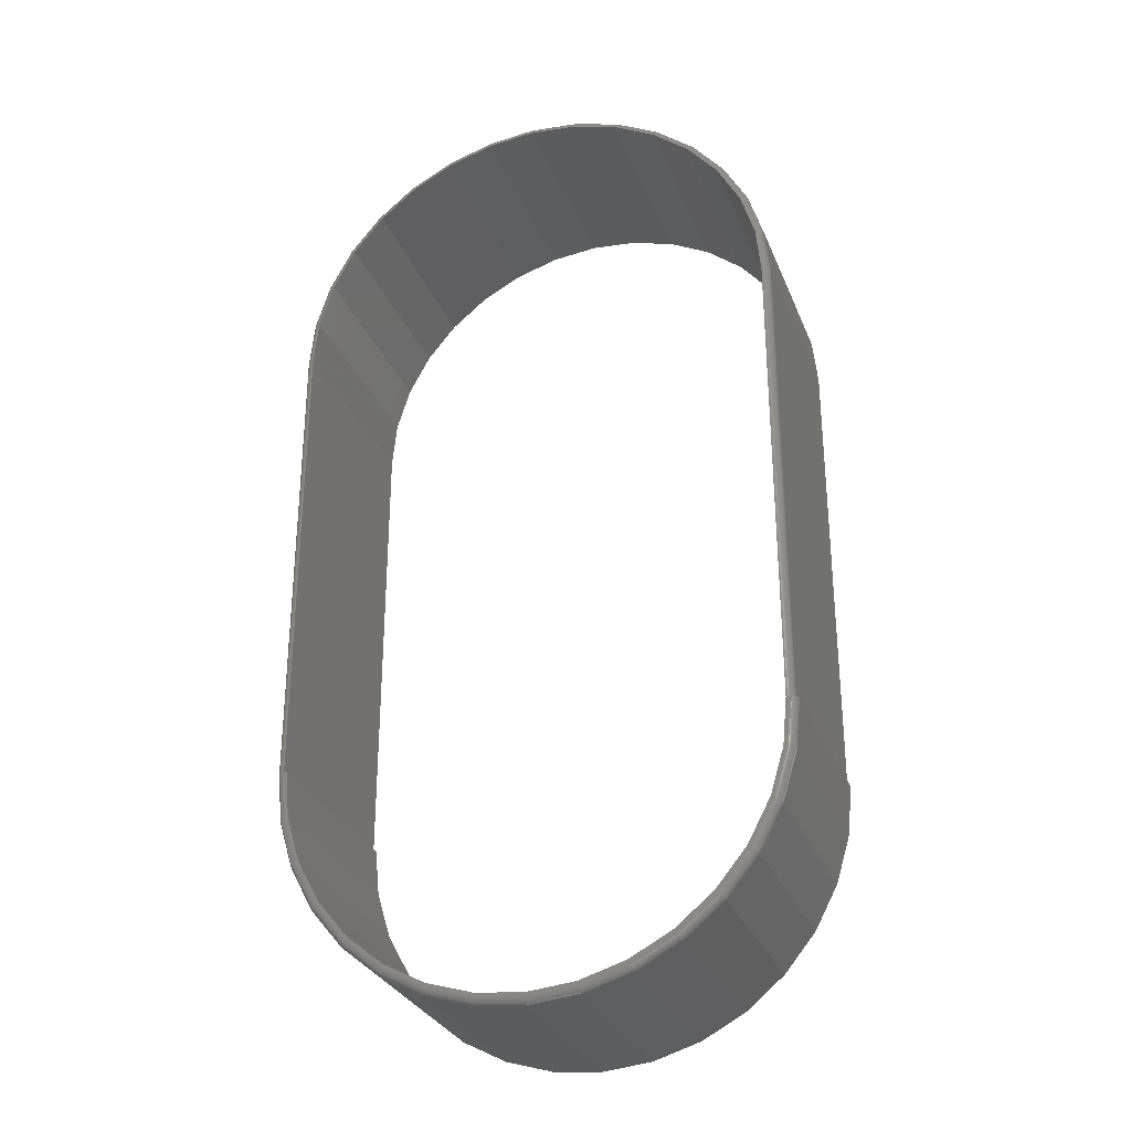
<metadata>
{"format":"stl","ext":"stl","renderer":"f3d","projection":"perspective","resolution":1024,"background":"white","views":[{"elev":-29.8,"azim":19.3,"up":"+Y"}]}
</metadata>
<code>
# stl→obj: 398 verts, 794 faces
v -0.4971 2.978e-17 0.2109
v -0.4953 -0.04801 0.2109
v -0.4924 -0.04745 0.2109
v -0.5 0 0.2109
v -0.007812 0 0.2109
v -0.01536 -0.04745 0.2109
v -0.01254 -0.04801 0.2109
v -0.009331 0 0.2108
v -0.01069 0 0.2109
v -0.0292 -0.09307 0.2109
v -0.02655 -0.09418 0.2109
v -0.05168 -0.1351 0.2109
v -0.04929 -0.1367 0.2109
v -0.08193 -0.172 0.2109
v -0.07989 -0.174 0.2109
v -0.1188 -0.2022 0.2109
v -0.1172 -0.2046 0.2109
v -0.1608 -0.2247 0.2109
v -0.1597 -0.2274 0.2109
v -0.2065 -0.2385 0.2109
v -0.2059 -0.2414 0.2109
v -0.2539 -0.2432 0.2109
v -0.2539 -0.2461 0.2109
v -0.4786 -0.09307 0.2109
v -0.4813 -0.09418 0.2109
v -0.4561 -0.1351 0.2109
v -0.4585 -0.1367 0.2109
v -0.4259 -0.172 0.2109
v -0.4279 -0.174 0.2109
v -0.389 -0.2022 0.2109
v -0.3906 -0.2046 0.2109
v -0.347 -0.2247 0.2109
v -0.3481 -0.2274 0.2109
v -0.3014 -0.2385 0.2109
v -0.3019 -0.2414 0.2109
v -0.003043 0 0
v 0 -6.219e-17 0.2031
v 0 -6.219e-17 0
v -0.005331 0 0.2086
v -0.003248 0 0.2095
v -0.004359 0 0.2075
v -0.001505 0 0.2077
v -0.0003851 0 0.2055
v -0.003043 0 0.2031
v -0.003193 0 0.2046
v -0.003637 0 0.2061
v -0.006515 0 0.2096
v -0.005432 0 0.2106
v -0.004879 -0.04953 0
v -0.004879 -0.04953 0.2031
v -0.01933 -0.09717 0
v -0.01933 -0.09717 0.2031
v -0.04279 -0.1411 0
v -0.04279 -0.1411 0.2031
v -0.07437 -0.1795 0
v -0.07437 -0.1795 0.2031
v -0.1128 -0.2111 0
v -0.1128 -0.2111 0.2031
v -0.1567 -0.2346 0
v -0.1567 -0.2346 0.2031
v -0.2044 -0.249 0
v -0.2044 -0.249 0.2031
v -0.2539 -0.2539 0
v -0.2539 -0.2539 0.2031
v -0.3034 -0.249 0
v -0.3034 -0.249 0.2031
v -0.3511 -0.2346 0
v -0.3511 -0.2346 0.2031
v -0.395 -0.2111 0
v -0.395 -0.2111 0.2031
v -0.4334 -0.1795 0
v -0.4334 -0.1795 0.2031
v -0.465 -0.1411 0
v -0.465 -0.1411 0.2031
v -0.4885 -0.09717 0
v -0.4885 -0.09717 0.2031
v -0.5029 -0.04953 0
v -0.5029 -0.04953 0.2031
v -0.5078 2.776e-17 0
v -0.5078 3.109e-17 0.2031
v -0.4971 2.978e-17 0
v -0.5002 0 0
v -0.5078 0.4742 0.2031
v -0.5077 0.4742 0.2046
v -0.5077 -1.11e-16 0.2046
v -0.5072 0.4742 0.2061
v -0.5072 -1.11e-16 0.2061
v -0.5065 0.4742 0.2075
v -0.5065 -1.11e-16 0.2075
v -0.5055 0.4742 0.2086
v -0.5055 -1.11e-16 0.2086
v -0.5043 0.4742 0.2096
v -0.5043 -1.11e-16 0.2096
v -0.503 0.4742 0.2103
v -0.503 -1.11e-16 0.2103
v -0.5015 0.4742 0.2108
v -0.5015 -1.11e-16 0.2108
v -0.5 0.4742 0.2109
v -0.5078 0.4742 0
v -0.5002 0.4742 0
v -0.01105 -0.04831 0.2108
v -0.008284 -0.04886 0.2096
v -0.007123 -0.04909 0.2086
v -0.00617 -0.04928 0.2075
v -0.005462 -0.04942 0.2061
v -0.009609 -0.04859 0.2103
v -0.005026 -0.04951 0.2046
v -0.4968 -0.04831 0.2108
v -0.4982 -0.04859 0.2103
v -0.4995 -0.04886 0.2096
v -0.5007 -0.04909 0.2086
v -0.5016 -0.04928 0.2075
v -0.5024 -0.04942 0.2061
v -0.5028 -0.04951 0.2046
v -0.4827 -0.09476 0.2108
v -0.484 -0.09532 0.2103
v -0.4853 -0.09584 0.2096
v -0.4864 -0.09629 0.2086
v -0.4873 -0.09666 0.2075
v -0.4879 -0.09694 0.2061
v -0.4883 -0.09711 0.2046
v -0.4598 -0.1376 0.2108
v -0.461 -0.1384 0.2103
v -0.4621 -0.1391 0.2096
v -0.4631 -0.1398 0.2086
v -0.4639 -0.1403 0.2075
v -0.4645 -0.1407 0.2061
v -0.4649 -0.141 0.2046
v -0.429 -0.1751 0.2108
v -0.43 -0.1761 0.2103
v -0.431 -0.1771 0.2096
v -0.4318 -0.1779 0.2086
v -0.4325 -0.1786 0.2075
v -0.433 -0.1791 0.2061
v -0.4333 -0.1794 0.2046
v -0.3915 -0.2059 0.2108
v -0.3923 -0.2071 0.2103
v -0.393 -0.2082 0.2096
v -0.3937 -0.2092 0.2086
v -0.3942 -0.21 0.2075
v -0.3946 -0.2106 0.2061
v -0.3949 -0.211 0.2046
v -0.3487 -0.2288 0.2108
v -0.3492 -0.2301 0.2103
v -0.3497 -0.2314 0.2096
v -0.3502 -0.2325 0.2086
v -0.3506 -0.2334 0.2075
v -0.3508 -0.234 0.2061
v -0.351 -0.2344 0.2046
v -0.3022 -0.2429 0.2108
v -0.3025 -0.2443 0.2103
v -0.3028 -0.2456 0.2096
v -0.303 -0.2468 0.2086
v -0.3032 -0.2477 0.2075
v -0.3033 -0.2484 0.2061
v -0.3034 -0.2489 0.2046
v -0.2539 -0.2476 0.2108
v -0.2539 -0.2491 0.2103
v -0.2539 -0.2504 0.2096
v -0.2539 -0.2516 0.2086
v -0.2539 -0.2526 0.2075
v -0.2539 -0.2533 0.2061
v -0.2539 -0.2538 0.2046
v -0.2056 -0.2429 0.2108
v -0.2053 -0.2443 0.2103
v -0.205 -0.2456 0.2096
v -0.2048 -0.2468 0.2086
v -0.2046 -0.2477 0.2075
v -0.2045 -0.2484 0.2061
v -0.2044 -0.2489 0.2046
v -0.1591 -0.2288 0.2108
v -0.1586 -0.2301 0.2103
v -0.1581 -0.2314 0.2096
v -0.1576 -0.2325 0.2086
v -0.1572 -0.2334 0.2075
v -0.157 -0.234 0.2061
v -0.1568 -0.2344 0.2046
v -0.1163 -0.2059 0.2108
v -0.1155 -0.2071 0.2103
v -0.1148 -0.2082 0.2096
v -0.1141 -0.2092 0.2086
v -0.1136 -0.21 0.2075
v -0.1132 -0.2106 0.2061
v -0.1129 -0.211 0.2046
v -0.07881 -0.1751 0.2108
v -0.07778 -0.1761 0.2103
v -0.07682 -0.1771 0.2096
v -0.07599 -0.1779 0.2086
v -0.0753 -0.1786 0.2075
v -0.07479 -0.1791 0.2061
v -0.07447 -0.1794 0.2046
v -0.04802 -0.1376 0.2108
v -0.0468 -0.1384 0.2103
v -0.04568 -0.1391 0.2096
v -0.04469 -0.1398 0.2086
v -0.04389 -0.1403 0.2075
v -0.04329 -0.1407 0.2061
v -0.04292 -0.141 0.2046
v -0.02514 -0.09476 0.2108
v -0.02378 -0.09532 0.2103
v -0.02254 -0.09584 0.2096
v -0.02144 -0.09629 0.2086
v -0.02054 -0.09666 0.2075
v -0.01988 -0.09694 0.2061
v -0.01947 -0.09711 0.2046
v -0.01536 -0.04745 0
v -0.503 0.5234 0
v -0.4955 0.5219 0
v -0.2554 0.7266 0
v -0.2554 0.7189 0
v -0.3047 0.7217 0
v -0.3032 0.7142 0
v -0.352 0.7074 0
v -0.3491 0.7003 0
v -0.3956 0.684 0
v -0.3914 0.6777 0
v -0.4339 0.6526 0
v -0.4285 0.6472 0
v -0.4653 0.6144 0
v -0.4589 0.6101 0
v -0.4886 0.5708 0
v -0.4815 0.5678 0
v -0.4924 -0.04745 0
v -0.2062 0.7217 0
v -0.2077 0.7142 0
v -0.1588 0.7074 0
v -0.1618 0.7003 0
v -0.1152 0.684 0
v -0.1195 0.6777 0
v -0.07696 0.6526 0
v -0.08237 0.6472 0
v -0.04558 0.6144 0
v -0.05194 0.6101 0
v -0.02225 0.5708 0
v -0.02932 0.5678 0
v -0.007892 0.5234 0
v -0.01539 0.5219 0
v -0.01069 2.776e-17 0
v -0.2065 -0.2385 0
v -0.2539 -0.2432 0
v -0.01069 0.4742 0
v -0.003043 0.4742 0
v -0.3014 -0.2385 0
v -0.347 -0.2247 0
v -0.4561 -0.1351 0
v -0.4786 -0.09307 0
v -0.4259 -0.172 0
v -0.389 -0.2022 0
v -0.1608 -0.2247 0
v -0.1188 -0.2022 0
v -0.08193 -0.172 0
v -0.05168 -0.1351 0
v -0.0292 -0.09307 0
v -0.003043 0.4742 0.2031
v -0.003193 0.4742 0.2046
v -0.003637 0.4742 0.2061
v -0.004359 0.4742 0.2075
v -0.005331 0.4742 0.2086
v -0.006515 0.4742 0.2096
v -0.007866 0 0.2103
v -0.007866 0.4742 0.2103
v -0.009331 0.4742 0.2108
v -0.01086 0.4742 0.2109
v -0.503 0.5234 0.2031
v -0.4886 0.5708 0.2031
v -0.4653 0.6144 0.2031
v -0.4339 0.6526 0.2031
v -0.3956 0.684 0.2031
v -0.352 0.7074 0.2031
v -0.3047 0.7217 0.2031
v -0.2554 0.7266 0.2031
v -0.2062 0.7217 0.2031
v -0.1588 0.7074 0.2031
v -0.1152 0.684 0.2031
v -0.07696 0.6526 0.2031
v -0.04558 0.6144 0.2031
v -0.02225 0.5708 0.2031
v -0.007892 0.5234 0.2031
v -0.3032 0.7142 0.2109
v -0.3491 0.7003 0.2109
v -0.3914 0.6777 0.2109
v -0.4285 0.6472 0.2109
v -0.4589 0.6101 0.2109
v -0.4815 0.5678 0.2109
v -0.4955 0.5219 0.2109
v -0.2554 0.7189 0.2109
v -0.2077 0.7142 0.2109
v -0.1618 0.7003 0.2109
v -0.1195 0.6777 0.2109
v -0.08237 0.6472 0.2109
v -0.05194 0.6101 0.2109
v -0.02932 0.5678 0.2109
v -0.01539 0.5219 0.2109
v -0.4968 0.5222 0.2108
v -0.4982 0.5225 0.2103
v -0.4996 0.5227 0.2096
v -0.5007 0.523 0.2086
v -0.5017 0.5232 0.2075
v -0.5024 0.5233 0.2061
v -0.5028 0.5234 0.2046
v -0.01406 0.5222 0.2108
v -0.01262 0.5225 0.2103
v -0.0113 0.5227 0.2096
v -0.01014 0.523 0.2086
v -0.009184 0.5232 0.2075
v -0.008476 0.5233 0.2061
v -0.008039 0.5234 0.2046
v -0.02806 0.5684 0.2108
v -0.02671 0.5689 0.2103
v -0.02546 0.5694 0.2096
v -0.02437 0.5699 0.2086
v -0.02347 0.5703 0.2075
v -0.0228 0.5705 0.2061
v -0.02239 0.5707 0.2046
v -0.05081 0.6109 0.2108
v -0.04959 0.6117 0.2103
v -0.04846 0.6125 0.2096
v -0.04748 0.6131 0.2086
v -0.04667 0.6137 0.2075
v -0.04607 0.6141 0.2061
v -0.0457 0.6143 0.2046
v -0.08141 0.6482 0.2108
v -0.08037 0.6492 0.2103
v -0.07942 0.6502 0.2096
v -0.07858 0.651 0.2086
v -0.0779 0.6517 0.2075
v -0.07739 0.6522 0.2061
v -0.07707 0.6525 0.2046
v -0.1187 0.6788 0.2108
v -0.1179 0.68 0.2103
v -0.1171 0.6811 0.2096
v -0.1165 0.6821 0.2086
v -0.1159 0.6829 0.2075
v -0.1155 0.6835 0.2061
v -0.1153 0.6839 0.2046
v -0.1613 0.7015 0.2108
v -0.1607 0.7029 0.2103
v -0.1602 0.7041 0.2096
v -0.1597 0.7052 0.2086
v -0.1593 0.7061 0.2075
v -0.1591 0.7068 0.2061
v -0.1589 0.7072 0.2046
v -0.2074 0.7155 0.2108
v -0.2071 0.717 0.2103
v -0.2069 0.7183 0.2096
v -0.2066 0.7195 0.2086
v -0.2064 0.7204 0.2075
v -0.2063 0.7211 0.2061
v -0.2062 0.7216 0.2046
v -0.2554 0.7203 0.2108
v -0.2554 0.7217 0.2103
v -0.2554 0.7231 0.2096
v -0.2554 0.7243 0.2086
v -0.2554 0.7252 0.2075
v -0.2554 0.726 0.2061
v -0.2554 0.7264 0.2046
v -0.3034 0.7155 0.2108
v -0.3037 0.717 0.2103
v -0.304 0.7183 0.2096
v -0.3042 0.7195 0.2086
v -0.3044 0.7204 0.2075
v -0.3045 0.7211 0.2061
v -0.3046 0.7216 0.2046
v -0.3496 0.7015 0.2108
v -0.3502 0.7029 0.2103
v -0.3507 0.7041 0.2096
v -0.3511 0.7052 0.2086
v -0.3515 0.7061 0.2075
v -0.3518 0.7068 0.2061
v -0.352 0.7072 0.2046
v -0.3922 0.6788 0.2108
v -0.393 0.68 0.2103
v -0.3937 0.6811 0.2096
v -0.3944 0.6821 0.2086
v -0.3949 0.6829 0.2075
v -0.3953 0.6835 0.2061
v -0.3956 0.6839 0.2046
v -0.4294 0.6482 0.2108
v -0.4305 0.6492 0.2103
v -0.4314 0.6502 0.2096
v -0.4323 0.651 0.2086
v -0.433 0.6517 0.2075
v -0.4335 0.6522 0.2061
v -0.4338 0.6525 0.2046
v -0.46 0.6109 0.2108
v -0.4613 0.6117 0.2103
v -0.4624 0.6125 0.2096
v -0.4634 0.6131 0.2086
v -0.4642 0.6137 0.2075
v -0.4648 0.6141 0.2061
v -0.4652 0.6143 0.2046
v -0.4828 0.5684 0.2108
v -0.4841 0.5689 0.2103
v -0.4854 0.5694 0.2096
v -0.4865 0.5699 0.2086
v -0.4874 0.5703 0.2075
v -0.4881 0.5705 0.2061
v -0.4885 0.5707 0.2046
f 1 2 3
f 1 4 2
f 5 6 7
f 5 8 6
f 9 6 8
f 7 6 10
f 7 10 11
f 11 10 12
f 11 12 13
f 13 12 14
f 13 14 15
f 15 14 16
f 15 16 17
f 17 16 18
f 17 18 19
f 19 18 20
f 19 20 21
f 20 22 21
f 21 22 23
f 24 3 2
f 2 25 24
f 26 24 25
f 25 27 26
f 28 26 27
f 27 29 28
f 30 28 29
f 29 31 30
f 32 30 31
f 31 33 32
f 34 32 33
f 33 35 34
f 34 35 22
f 22 35 23
f 36 37 38
f 39 40 41
f 42 43 37
f 42 37 36
f 42 36 44
f 42 44 45
f 42 45 46
f 42 46 41
f 42 41 40
f 47 5 39
f 39 5 48
f 39 48 40
f 38 37 49
f 49 37 50
f 49 50 51
f 51 50 52
f 51 52 53
f 53 52 54
f 53 54 55
f 55 54 56
f 55 56 57
f 57 56 58
f 57 58 59
f 59 58 60
f 59 60 61
f 61 60 62
f 61 62 63
f 63 62 64
f 63 64 65
f 65 64 66
f 65 66 67
f 67 66 68
f 67 68 69
f 69 68 70
f 69 70 71
f 71 70 72
f 71 72 73
f 73 72 74
f 73 74 75
f 75 74 76
f 75 76 77
f 77 76 78
f 77 78 79
f 79 78 80
f 1 81 4
f 4 81 82
f 83 80 84
f 84 80 85
f 84 85 86
f 86 85 87
f 86 87 88
f 88 87 89
f 88 89 90
f 90 89 91
f 90 91 92
f 92 91 93
f 92 93 94
f 94 93 95
f 94 95 96
f 96 95 97
f 96 97 98
f 98 97 4
f 83 99 80
f 80 99 79
f 4 82 98
f 98 82 100
f 5 101 48
f 5 7 101
f 40 102 103
f 40 103 42
f 42 103 104
f 42 104 105
f 42 105 43
f 102 40 106
f 106 40 48
f 106 48 101
f 50 37 107
f 107 37 43
f 107 43 105
f 2 4 108
f 108 4 97
f 108 97 109
f 109 97 95
f 109 95 110
f 110 95 93
f 110 93 111
f 111 93 91
f 111 91 112
f 112 91 89
f 112 89 113
f 113 89 87
f 113 87 114
f 114 87 85
f 114 85 78
f 78 85 80
f 25 2 115
f 115 2 108
f 115 108 116
f 116 108 109
f 116 109 117
f 117 109 110
f 117 110 118
f 118 110 111
f 118 111 119
f 119 111 112
f 119 112 120
f 120 112 113
f 120 113 121
f 121 113 114
f 121 114 76
f 76 114 78
f 27 25 122
f 122 25 115
f 122 115 123
f 123 115 116
f 123 116 124
f 124 116 117
f 124 117 125
f 125 117 118
f 125 118 126
f 126 118 119
f 126 119 127
f 127 119 120
f 127 120 128
f 128 120 121
f 128 121 74
f 74 121 76
f 29 27 129
f 129 27 122
f 129 122 130
f 130 122 123
f 130 123 131
f 131 123 124
f 131 124 132
f 132 124 125
f 132 125 133
f 133 125 126
f 133 126 134
f 134 126 127
f 134 127 135
f 135 127 128
f 135 128 72
f 72 128 74
f 31 29 136
f 136 29 129
f 136 129 137
f 137 129 130
f 137 130 138
f 138 130 131
f 138 131 139
f 139 131 132
f 139 132 140
f 140 132 133
f 140 133 141
f 141 133 134
f 141 134 142
f 142 134 135
f 142 135 70
f 70 135 72
f 33 31 143
f 143 31 136
f 143 136 144
f 144 136 137
f 144 137 145
f 145 137 138
f 145 138 146
f 146 138 139
f 146 139 147
f 147 139 140
f 147 140 148
f 148 140 141
f 148 141 149
f 149 141 142
f 149 142 68
f 68 142 70
f 35 33 150
f 150 33 143
f 150 143 151
f 151 143 144
f 151 144 152
f 152 144 145
f 152 145 153
f 153 145 146
f 153 146 154
f 154 146 147
f 154 147 155
f 155 147 148
f 155 148 156
f 156 148 149
f 156 149 66
f 66 149 68
f 23 35 157
f 157 35 150
f 157 150 158
f 158 150 151
f 158 151 159
f 159 151 152
f 159 152 160
f 160 152 153
f 160 153 161
f 161 153 154
f 161 154 162
f 162 154 155
f 162 155 163
f 163 155 156
f 163 156 64
f 64 156 66
f 21 23 164
f 164 23 157
f 164 157 165
f 165 157 158
f 165 158 166
f 166 158 159
f 166 159 167
f 167 159 160
f 167 160 168
f 168 160 161
f 168 161 169
f 169 161 162
f 169 162 170
f 170 162 163
f 170 163 62
f 62 163 64
f 19 21 171
f 171 21 164
f 171 164 172
f 172 164 165
f 172 165 173
f 173 165 166
f 173 166 174
f 174 166 167
f 174 167 175
f 175 167 168
f 175 168 176
f 176 168 169
f 176 169 177
f 177 169 170
f 177 170 60
f 60 170 62
f 17 19 178
f 178 19 171
f 178 171 179
f 179 171 172
f 179 172 180
f 180 172 173
f 180 173 181
f 181 173 174
f 181 174 182
f 182 174 175
f 182 175 183
f 183 175 176
f 183 176 184
f 184 176 177
f 184 177 58
f 58 177 60
f 15 17 185
f 185 17 178
f 185 178 186
f 186 178 179
f 186 179 187
f 187 179 180
f 187 180 188
f 188 180 181
f 188 181 189
f 189 181 182
f 189 182 190
f 190 182 183
f 190 183 191
f 191 183 184
f 191 184 56
f 56 184 58
f 13 15 192
f 192 15 185
f 192 185 193
f 193 185 186
f 193 186 194
f 194 186 187
f 194 187 195
f 195 187 188
f 195 188 196
f 196 188 189
f 196 189 197
f 197 189 190
f 197 190 198
f 198 190 191
f 198 191 54
f 54 191 56
f 11 13 199
f 199 13 192
f 199 192 200
f 200 192 193
f 200 193 201
f 201 193 194
f 201 194 202
f 202 194 195
f 202 195 203
f 203 195 196
f 203 196 204
f 204 196 197
f 204 197 205
f 205 197 198
f 205 198 52
f 52 198 54
f 7 11 101
f 101 11 199
f 101 199 106
f 106 199 200
f 106 200 102
f 102 200 201
f 102 201 103
f 103 201 202
f 103 202 104
f 104 202 203
f 104 203 105
f 105 203 204
f 105 204 107
f 107 204 205
f 107 205 50
f 50 205 52
f 49 206 38
f 206 36 38
f 207 208 99
f 208 100 99
f 209 210 211
f 211 210 212
f 212 213 211
f 213 212 214
f 214 215 213
f 216 215 214
f 217 215 216
f 218 217 216
f 219 217 218
f 220 219 218
f 221 219 220
f 222 221 220
f 207 221 222
f 208 207 222
f 81 223 82
f 209 224 210
f 225 210 224
f 226 225 224
f 227 225 226
f 228 227 226
f 228 229 227
f 229 228 230
f 230 231 229
f 231 230 232
f 232 233 231
f 233 232 234
f 234 235 233
f 235 234 236
f 236 237 235
f 36 206 238
f 239 59 61
f 240 239 61
f 241 237 236
f 241 236 242
f 241 242 36
f 241 36 238
f 79 99 100
f 79 100 82
f 79 82 223
f 79 223 77
f 61 63 240
f 240 63 65
f 240 65 243
f 243 65 67
f 243 67 244
f 245 75 246
f 246 75 77
f 246 77 223
f 75 245 73
f 73 245 247
f 73 247 71
f 71 247 248
f 71 248 69
f 69 248 244
f 69 244 67
f 239 249 59
f 59 249 250
f 59 250 57
f 57 250 251
f 57 251 55
f 55 251 252
f 55 252 53
f 53 252 253
f 53 253 51
f 51 253 206
f 51 206 49
f 44 254 45
f 45 254 255
f 45 255 46
f 46 255 256
f 46 256 41
f 41 256 257
f 41 257 39
f 39 257 258
f 39 258 47
f 47 258 259
f 47 259 260
f 260 259 261
f 260 261 8
f 8 261 262
f 8 262 9
f 9 262 263
f 44 36 254
f 254 36 242
f 263 241 9
f 9 241 238
f 240 20 239
f 239 20 18
f 239 18 249
f 249 18 16
f 249 16 250
f 250 16 14
f 250 14 251
f 251 14 12
f 251 12 252
f 252 12 10
f 252 10 253
f 253 10 6
f 253 6 206
f 206 6 9
f 206 9 238
f 20 240 22
f 22 240 243
f 22 243 34
f 34 243 244
f 34 244 32
f 32 244 248
f 32 248 30
f 30 248 247
f 30 247 28
f 28 247 245
f 28 245 26
f 26 245 246
f 26 246 24
f 24 246 223
f 24 223 3
f 3 223 81
f 3 81 1
f 99 83 207
f 207 83 264
f 207 264 221
f 221 264 265
f 221 265 219
f 219 265 266
f 219 266 217
f 217 266 267
f 217 267 215
f 215 267 268
f 215 268 213
f 213 268 269
f 213 269 211
f 211 269 270
f 211 270 209
f 209 270 271
f 209 271 224
f 224 271 272
f 224 272 226
f 226 272 273
f 226 273 228
f 228 273 274
f 228 274 230
f 230 274 275
f 230 275 232
f 232 275 276
f 232 276 234
f 234 276 277
f 234 277 236
f 236 277 278
f 236 278 242
f 242 278 254
f 210 279 212
f 212 279 280
f 212 280 214
f 214 280 281
f 214 281 216
f 216 281 282
f 216 282 218
f 218 282 283
f 218 283 220
f 220 283 284
f 220 284 222
f 222 284 285
f 222 285 208
f 208 285 98
f 208 98 100
f 279 210 286
f 286 210 225
f 286 225 287
f 287 225 227
f 287 227 288
f 288 227 229
f 288 229 289
f 289 229 231
f 289 231 290
f 290 231 233
f 290 233 291
f 291 233 235
f 291 235 292
f 292 235 237
f 292 237 293
f 293 237 241
f 293 241 263
f 98 285 96
f 96 285 294
f 96 294 94
f 94 294 295
f 94 295 92
f 92 295 296
f 92 296 90
f 90 296 297
f 90 297 88
f 88 297 298
f 88 298 86
f 86 298 299
f 86 299 84
f 84 299 300
f 84 300 83
f 83 300 264
f 293 263 301
f 301 263 262
f 301 262 302
f 302 262 261
f 302 261 303
f 303 261 259
f 303 259 304
f 304 259 258
f 304 258 305
f 305 258 257
f 305 257 306
f 306 257 256
f 306 256 307
f 307 256 255
f 307 255 278
f 278 255 254
f 292 293 308
f 308 293 301
f 308 301 309
f 309 301 302
f 309 302 310
f 310 302 303
f 310 303 311
f 311 303 304
f 311 304 312
f 312 304 305
f 312 305 313
f 313 305 306
f 313 306 314
f 314 306 307
f 314 307 277
f 277 307 278
f 291 292 315
f 315 292 308
f 315 308 316
f 316 308 309
f 316 309 317
f 317 309 310
f 317 310 318
f 318 310 311
f 318 311 319
f 319 311 312
f 319 312 320
f 320 312 313
f 320 313 321
f 321 313 314
f 321 314 276
f 276 314 277
f 290 291 322
f 322 291 315
f 322 315 323
f 323 315 316
f 323 316 324
f 324 316 317
f 324 317 325
f 325 317 318
f 325 318 326
f 326 318 319
f 326 319 327
f 327 319 320
f 327 320 328
f 328 320 321
f 328 321 275
f 275 321 276
f 289 290 329
f 329 290 322
f 329 322 330
f 330 322 323
f 330 323 331
f 331 323 324
f 331 324 332
f 332 324 325
f 332 325 333
f 333 325 326
f 333 326 334
f 334 326 327
f 334 327 335
f 335 327 328
f 335 328 274
f 274 328 275
f 288 289 336
f 336 289 329
f 336 329 337
f 337 329 330
f 337 330 338
f 338 330 331
f 338 331 339
f 339 331 332
f 339 332 340
f 340 332 333
f 340 333 341
f 341 333 334
f 341 334 342
f 342 334 335
f 342 335 273
f 273 335 274
f 287 288 343
f 343 288 336
f 343 336 344
f 344 336 337
f 344 337 345
f 345 337 338
f 345 338 346
f 346 338 339
f 346 339 347
f 347 339 340
f 347 340 348
f 348 340 341
f 348 341 349
f 349 341 342
f 349 342 272
f 272 342 273
f 286 287 350
f 350 287 343
f 350 343 351
f 351 343 344
f 351 344 352
f 352 344 345
f 352 345 353
f 353 345 346
f 353 346 354
f 354 346 347
f 354 347 355
f 355 347 348
f 355 348 356
f 356 348 349
f 356 349 271
f 271 349 272
f 279 286 357
f 357 286 350
f 357 350 358
f 358 350 351
f 358 351 359
f 359 351 352
f 359 352 360
f 360 352 353
f 360 353 361
f 361 353 354
f 361 354 362
f 362 354 355
f 362 355 363
f 363 355 356
f 363 356 270
f 270 356 271
f 280 279 364
f 364 279 357
f 364 357 365
f 365 357 358
f 365 358 366
f 366 358 359
f 366 359 367
f 367 359 360
f 367 360 368
f 368 360 361
f 368 361 369
f 369 361 362
f 369 362 370
f 370 362 363
f 370 363 269
f 269 363 270
f 281 280 371
f 371 280 364
f 371 364 372
f 372 364 365
f 372 365 373
f 373 365 366
f 373 366 374
f 374 366 367
f 374 367 375
f 375 367 368
f 375 368 376
f 376 368 369
f 376 369 377
f 377 369 370
f 377 370 268
f 268 370 269
f 282 281 378
f 378 281 371
f 378 371 379
f 379 371 372
f 379 372 380
f 380 372 373
f 380 373 381
f 381 373 374
f 381 374 382
f 382 374 375
f 382 375 383
f 383 375 376
f 383 376 384
f 384 376 377
f 384 377 267
f 267 377 268
f 283 282 385
f 385 282 378
f 385 378 386
f 386 378 379
f 386 379 387
f 387 379 380
f 387 380 388
f 388 380 381
f 388 381 389
f 389 381 382
f 389 382 390
f 390 382 383
f 390 383 391
f 391 383 384
f 391 384 266
f 266 384 267
f 284 283 392
f 392 283 385
f 392 385 393
f 393 385 386
f 393 386 394
f 394 386 387
f 394 387 395
f 395 387 388
f 395 388 396
f 396 388 389
f 396 389 397
f 397 389 390
f 397 390 398
f 398 390 391
f 398 391 265
f 265 391 266
f 285 284 294
f 294 284 392
f 294 392 295
f 295 392 393
f 295 393 296
f 296 393 394
f 296 394 297
f 297 394 395
f 297 395 298
f 298 395 396
f 298 396 299
f 299 396 397
f 299 397 300
f 300 397 398
f 300 398 264
f 264 398 265

</code>
